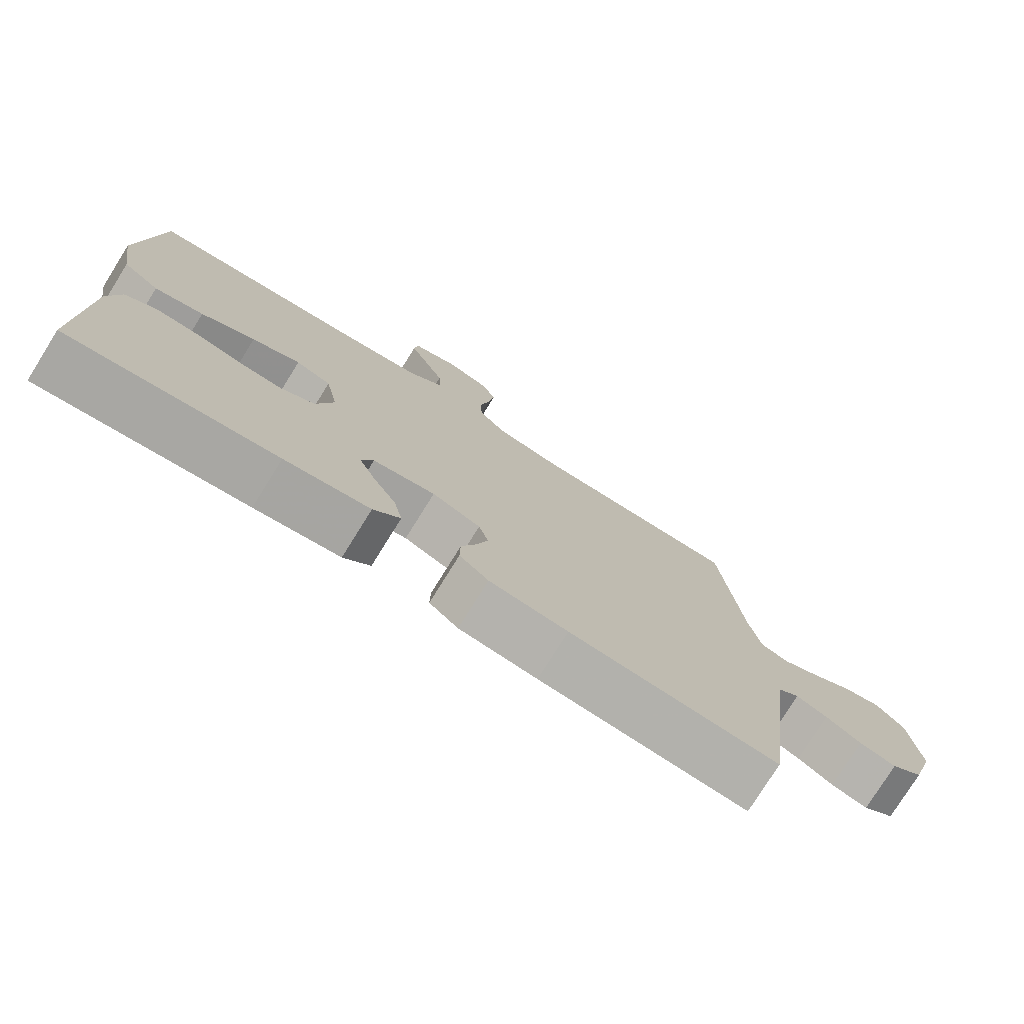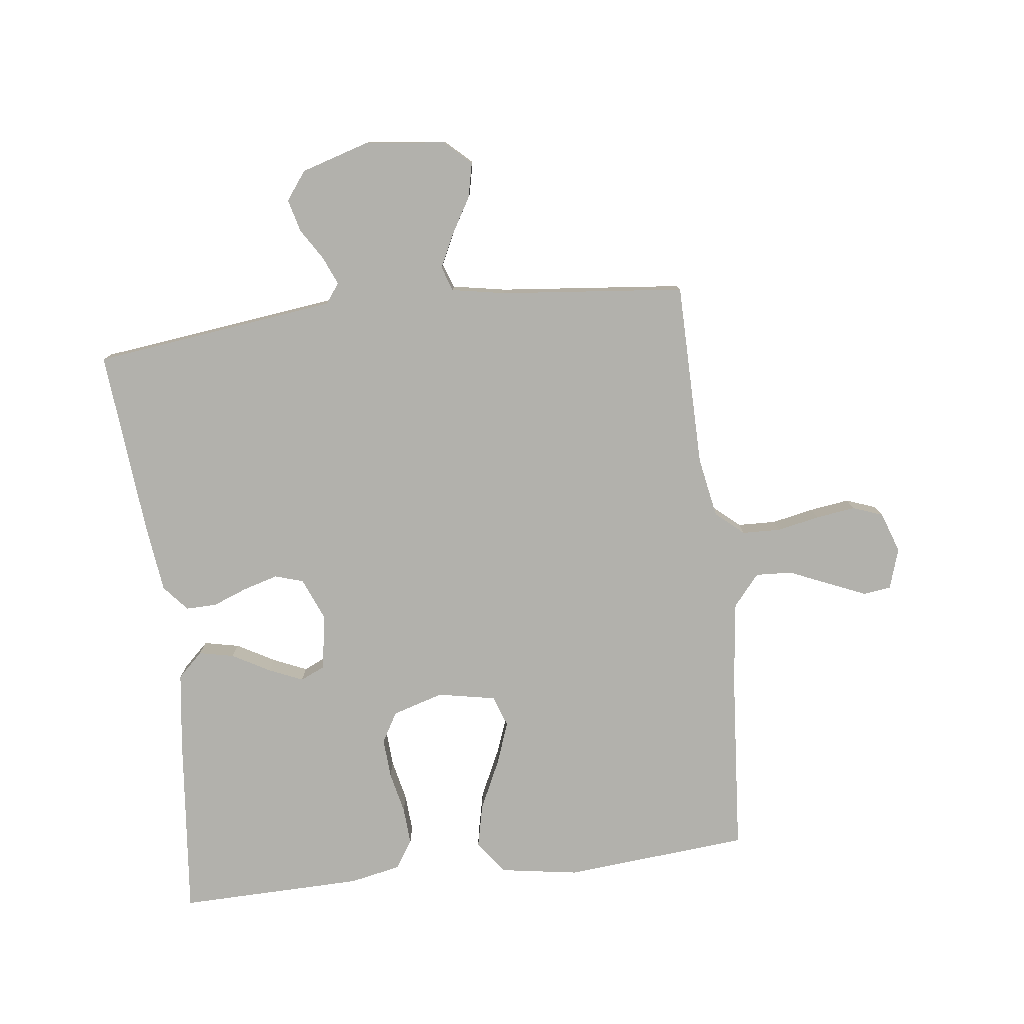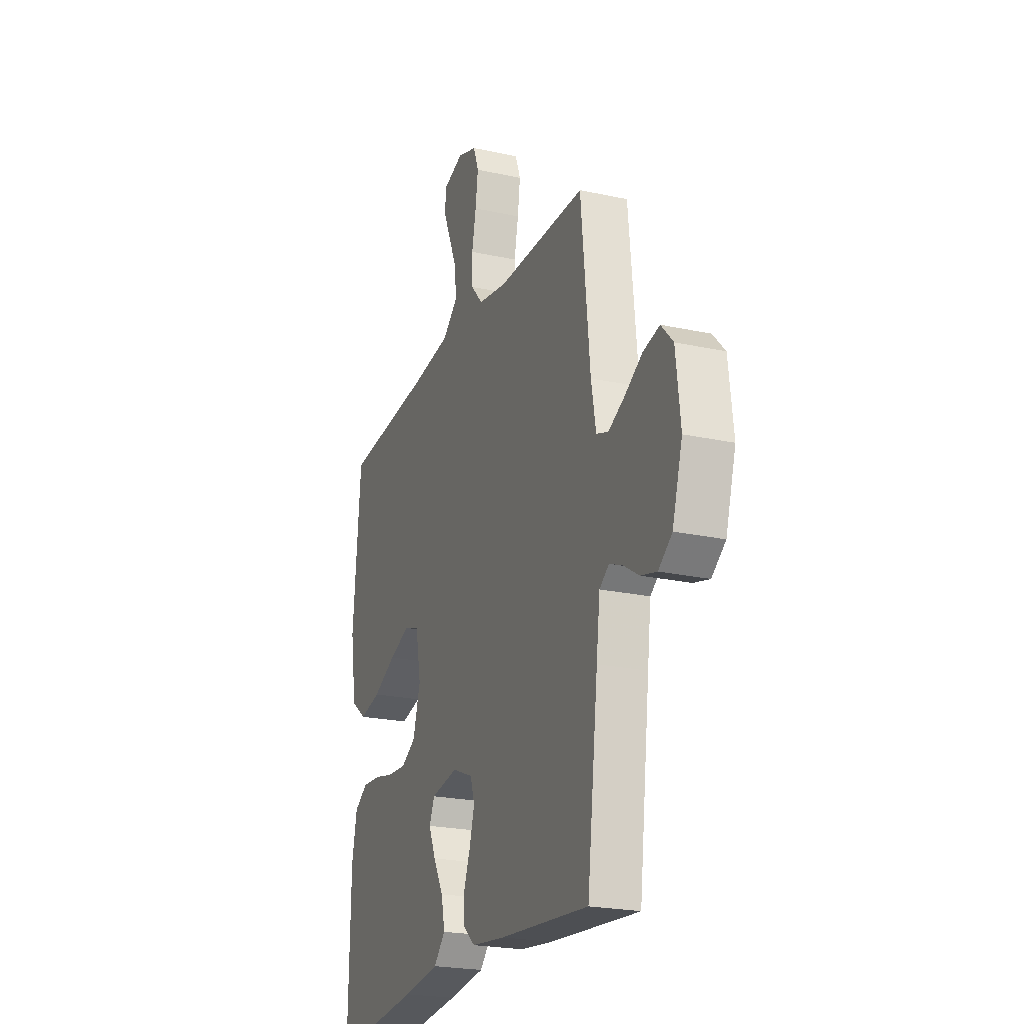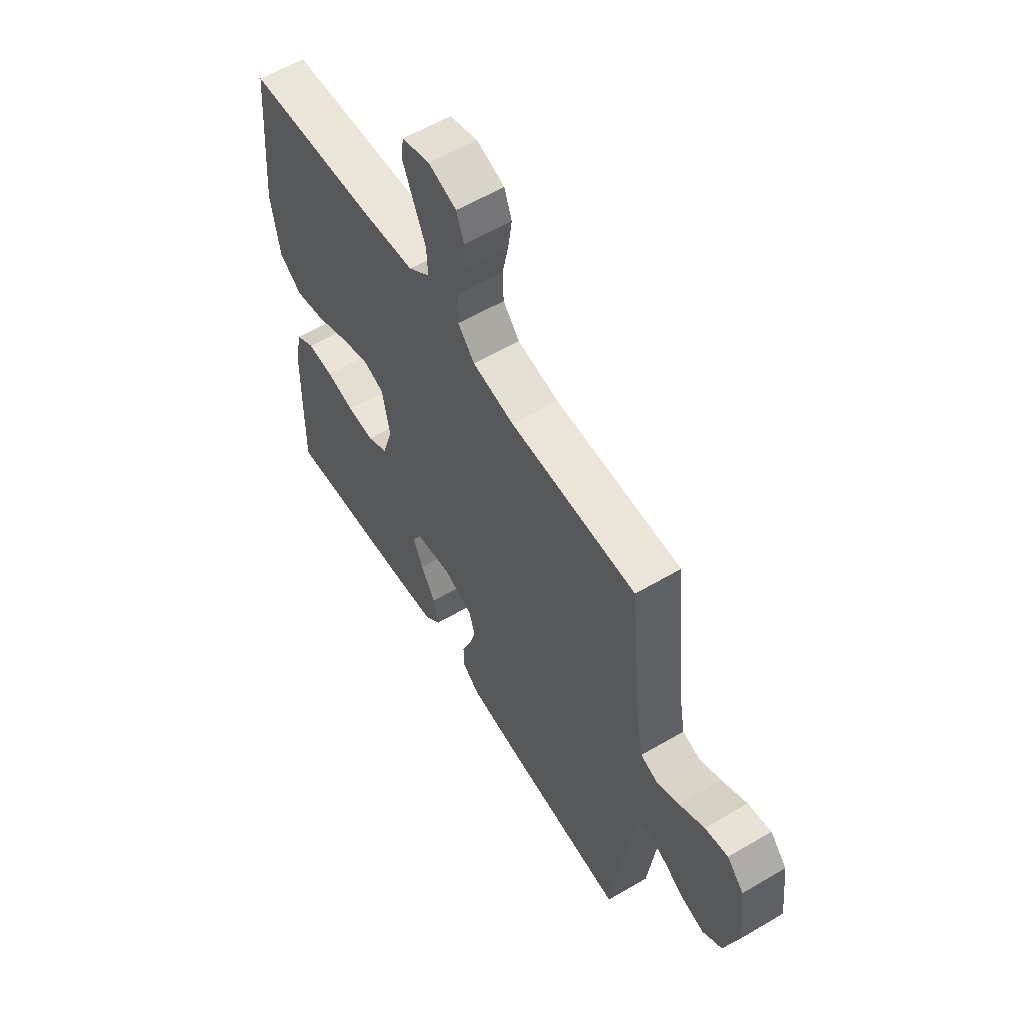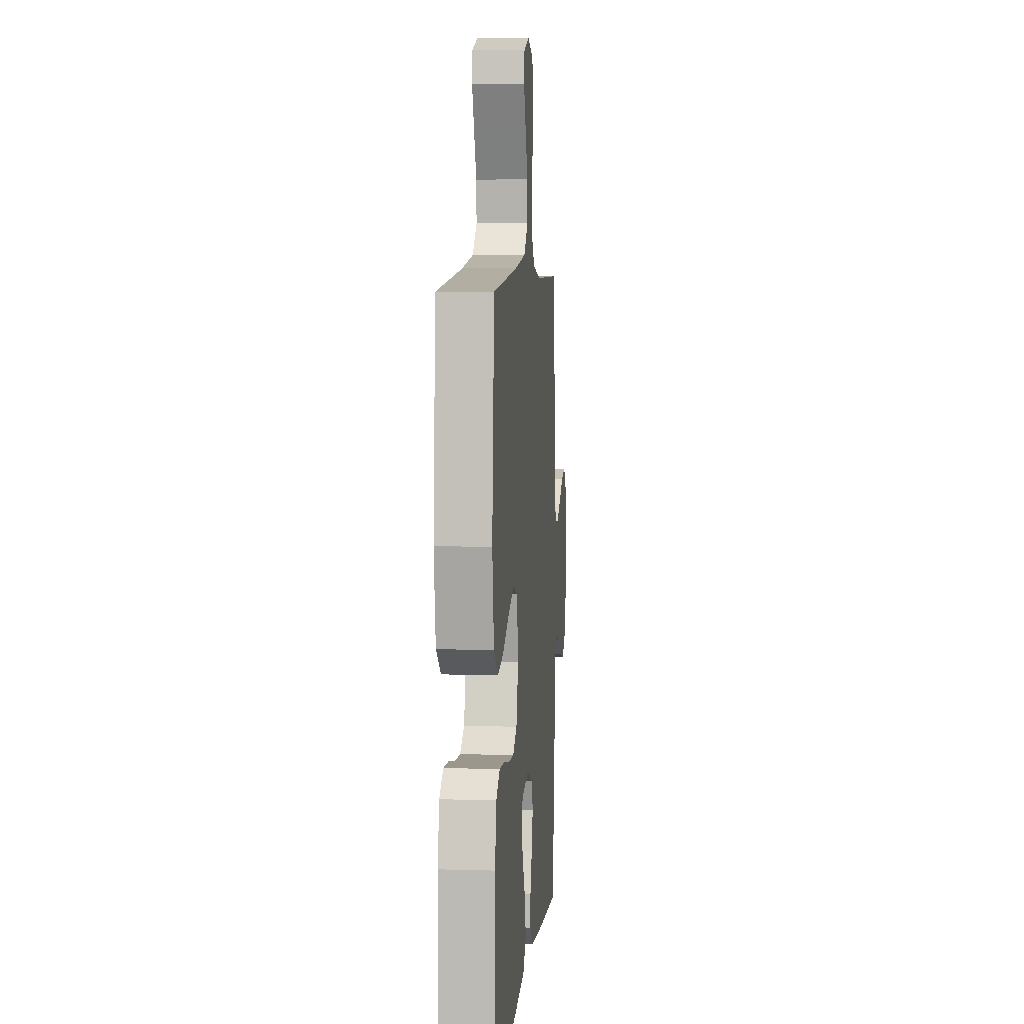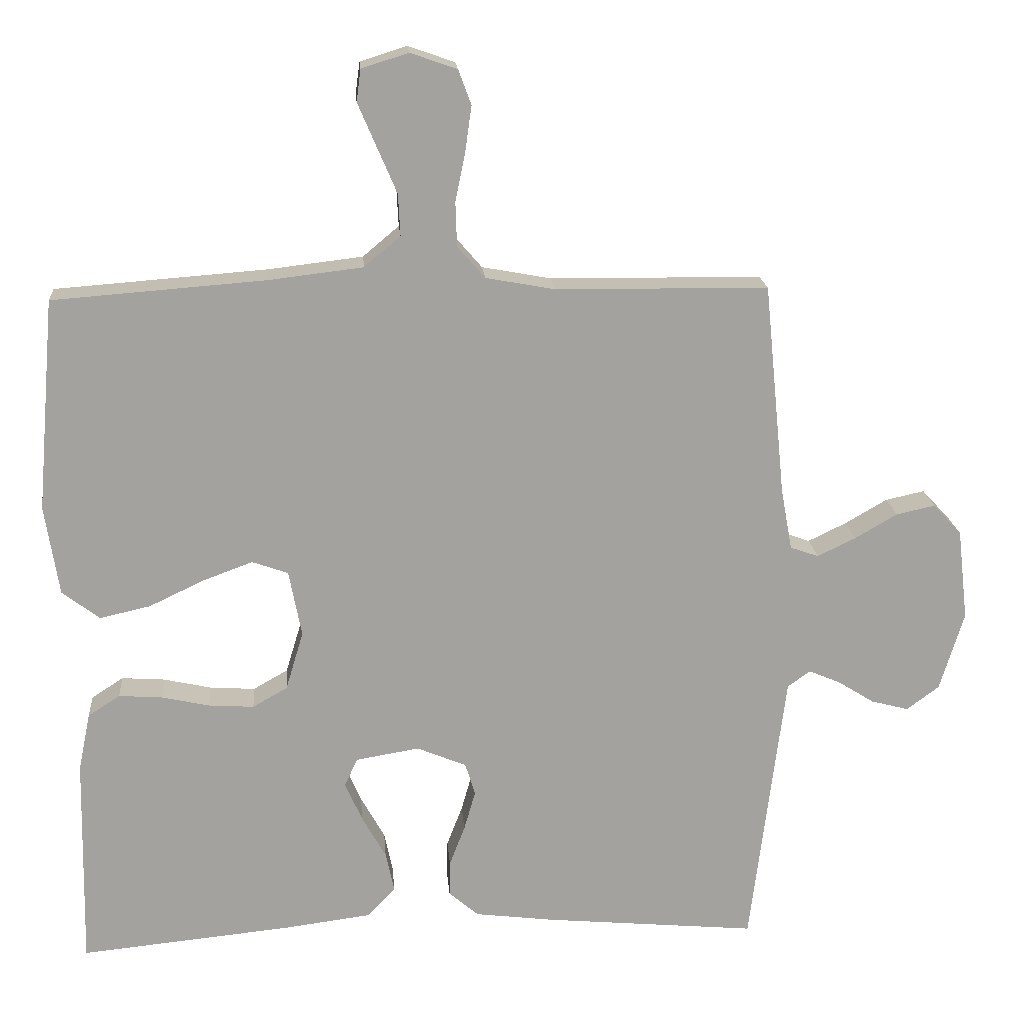
<metadata>
{"format":"obj","ext":"obj","renderer":"f3d","projection":"perspective","resolution":1024,"background":"white","views":[{"elev":-77.1,"azim":148.1,"up":"+Z"},{"elev":-78.9,"azim":-83.1,"up":"+Y"},{"elev":-22.7,"azim":-110.6,"up":"+Z"},{"elev":58.7,"azim":-121.3,"up":"+Z"},{"elev":6.4,"azim":95.0,"up":"+Z"},{"elev":17.9,"azim":175.5,"up":"+Z"}]}
</metadata>
<code>
v 0.5 0.07 0.5
v 0.526 0.07 0.2
v 0.506 0.07 0.073
v 0.453 0.07 0.033
v 0.382 0.07 0.049
v 0.304 0.07 0.086
v 0.234 0.07 0.112
v 0.183 0.07 0.094
v 0.165 0.07 0
v 0.19 0.07 -0.083
v 0.239 0.07 -0.111
v 0.303 0.07 -0.107
v 0.371 0.07 -0.092
v 0.432 0.07 -0.088
v 0.477 0.07 -0.117
v 0.494 0.07 -0.2
v 0.5 0.07 -0.5
v 0.2 0.07 -0.47
v 0.077 0.07 -0.454
v 0.038 0.07 -0.413
v 0.05 0.07 -0.356
v 0.084 0.07 -0.295
v 0.108 0.07 -0.24
v 0.09 0.07 -0.2
v 0 0.07 -0.185
v -0.07 0.07 -0.214
v -0.084 0.07 -0.26
v -0.068 0.07 -0.316
v -0.046 0.07 -0.373
v -0.045 0.07 -0.423
v -0.087 0.07 -0.459
v -0.2 0.07 -0.473
v -0.5 0.07 -0.5
v -0.537 0.07 -0.2
v -0.549 0.07 -0.104
v -0.581 0.07 -0.081
v -0.626 0.07 -0.1
v -0.677 0.07 -0.132
v -0.73 0.07 -0.146
v -0.776 0.07 -0.112
v -0.81 0.07 0
v -0.795 0.07 0.129
v -0.755 0.07 0.172
v -0.7 0.07 0.16
v -0.64 0.07 0.125
v -0.586 0.07 0.099
v -0.546 0.07 0.113
v -0.53 0.07 0.2
v -0.5 0.07 0.5
v -0.2 0.07 0.503
v -0.102 0.07 0.521
v -0.063 0.07 0.566
v -0.061 0.07 0.628
v -0.075 0.07 0.697
v -0.084 0.07 0.761
v -0.066 0.07 0.81
v 0 0.07 0.833
v 0.066 0.07 0.812
v 0.072 0.07 0.767
v 0.046 0.07 0.706
v 0.018 0.07 0.641
v 0.015 0.07 0.582
v 0.066 0.07 0.539
v 0.2 0.07 0.523
v 0.5 0 0.5
v 0.526 0 0.2
v 0.506 0 0.073
v 0.453 0 0.033
v 0.382 0 0.049
v 0.304 0 0.086
v 0.234 0 0.112
v 0.183 0 0.094
v 0.165 0 0
v 0.19 0 -0.083
v 0.239 0 -0.111
v 0.303 0 -0.107
v 0.371 0 -0.092
v 0.432 0 -0.088
v 0.477 0 -0.117
v 0.494 0 -0.2
v 0.5 0 -0.5
v 0.2 0 -0.47
v 0.077 0 -0.454
v 0.038 0 -0.413
v 0.05 0 -0.356
v 0.084 0 -0.295
v 0.108 0 -0.24
v 0.09 0 -0.2
v 0 0 -0.185
v -0.07 0 -0.214
v -0.084 0 -0.26
v -0.068 0 -0.316
v -0.046 0 -0.373
v -0.045 0 -0.423
v -0.087 0 -0.459
v -0.2 0 -0.473
v -0.5 0 -0.5
v -0.537 0 -0.2
v -0.549 0 -0.104
v -0.581 0 -0.081
v -0.626 0 -0.1
v -0.677 0 -0.132
v -0.73 0 -0.146
v -0.776 0 -0.112
v -0.81 0 0
v -0.795 0 0.129
v -0.755 0 0.172
v -0.7 0 0.16
v -0.64 0 0.125
v -0.586 0 0.099
v -0.546 0 0.113
v -0.53 0 0.2
v -0.5 0 0.5
v -0.2 0 0.503
v -0.102 0 0.521
v -0.063 0 0.566
v -0.061 0 0.628
v -0.075 0 0.697
v -0.084 0 0.761
v -0.066 0 0.81
v 0 0 0.833
v 0.066 0 0.812
v 0.072 0 0.767
v 0.046 0 0.706
v 0.018 0 0.641
v 0.015 0 0.582
v 0.066 0 0.539
v 0.2 0 0.523
f 58 59 60 61
f 56 57 58 61
f 56 61 62
f 53 54 55 56
f 53 56 62
f 52 53 62 63
f 48 49 50
f 47 48 50 51
f 42 43 44 45
f 42 45 46
f 41 42 46
f 40 41 46 47
f 37 38 39 40
f 36 37 40 47
f 31 32 33 34
f 31 34 35
f 28 29 30 31
f 27 28 31 35
f 26 27 35 36
f 19 20 21 22
f 19 22 23
f 18 19 23
f 17 18 23
f 16 17 23 24
f 12 13 14 15
f 11 12 15 16
f 3 4 5 6
f 3 6 7
f 64 1 2 3
f 63 64 3 7
f 51 52 63 7
f 25 26 36 47
f 11 16 24 25
f 10 11 25 47
f 9 10 47 51
f 51 7 8
f 8 9 51
f 125 124 123 122
f 125 122 121 120
f 126 125 120
f 120 119 118 117
f 126 120 117
f 127 126 117 116
f 114 113 112
f 115 114 112 111
f 109 108 107 106
f 110 109 106
f 110 106 105
f 111 110 105 104
f 104 103 102 101
f 111 104 101 100
f 98 97 96 95
f 99 98 95
f 95 94 93 92
f 99 95 92 91
f 100 99 91 90
f 86 85 84 83
f 87 86 83
f 87 83 82
f 87 82 81
f 88 87 81 80
f 79 78 77 76
f 80 79 76 75
f 70 69 68 67
f 71 70 67
f 67 66 65 128
f 71 67 128 127
f 71 127 116 115
f 111 100 90 89
f 89 88 80 75
f 111 89 75 74
f 115 111 74 73
f 72 71 115
f 115 73 72
f 1 65 66 2
f 2 66 67 3
f 3 67 68 4
f 4 68 69 5
f 5 69 70 6
f 6 70 71 7
f 7 71 72 8
f 8 72 73 9
f 9 73 74 10
f 10 74 75 11
f 11 75 76 12
f 12 76 77 13
f 13 77 78 14
f 14 78 79 15
f 15 79 80 16
f 16 80 81 17
f 17 81 82 18
f 18 82 83 19
f 19 83 84 20
f 20 84 85 21
f 21 85 86 22
f 22 86 87 23
f 23 87 88 24
f 24 88 89 25
f 25 89 90 26
f 26 90 91 27
f 27 91 92 28
f 28 92 93 29
f 29 93 94 30
f 30 94 95 31
f 31 95 96 32
f 32 96 97 33
f 33 97 98 34
f 34 98 99 35
f 35 99 100 36
f 36 100 101 37
f 37 101 102 38
f 38 102 103 39
f 39 103 104 40
f 40 104 105 41
f 41 105 106 42
f 42 106 107 43
f 43 107 108 44
f 44 108 109 45
f 45 109 110 46
f 46 110 111 47
f 47 111 112 48
f 48 112 113 49
f 49 113 114 50
f 50 114 115 51
f 51 115 116 52
f 52 116 117 53
f 53 117 118 54
f 54 118 119 55
f 55 119 120 56
f 56 120 121 57
f 57 121 122 58
f 58 122 123 59
f 59 123 124 60
f 60 124 125 61
f 61 125 126 62
f 62 126 127 63
f 63 127 128 64
f 64 128 65 1

</code>
